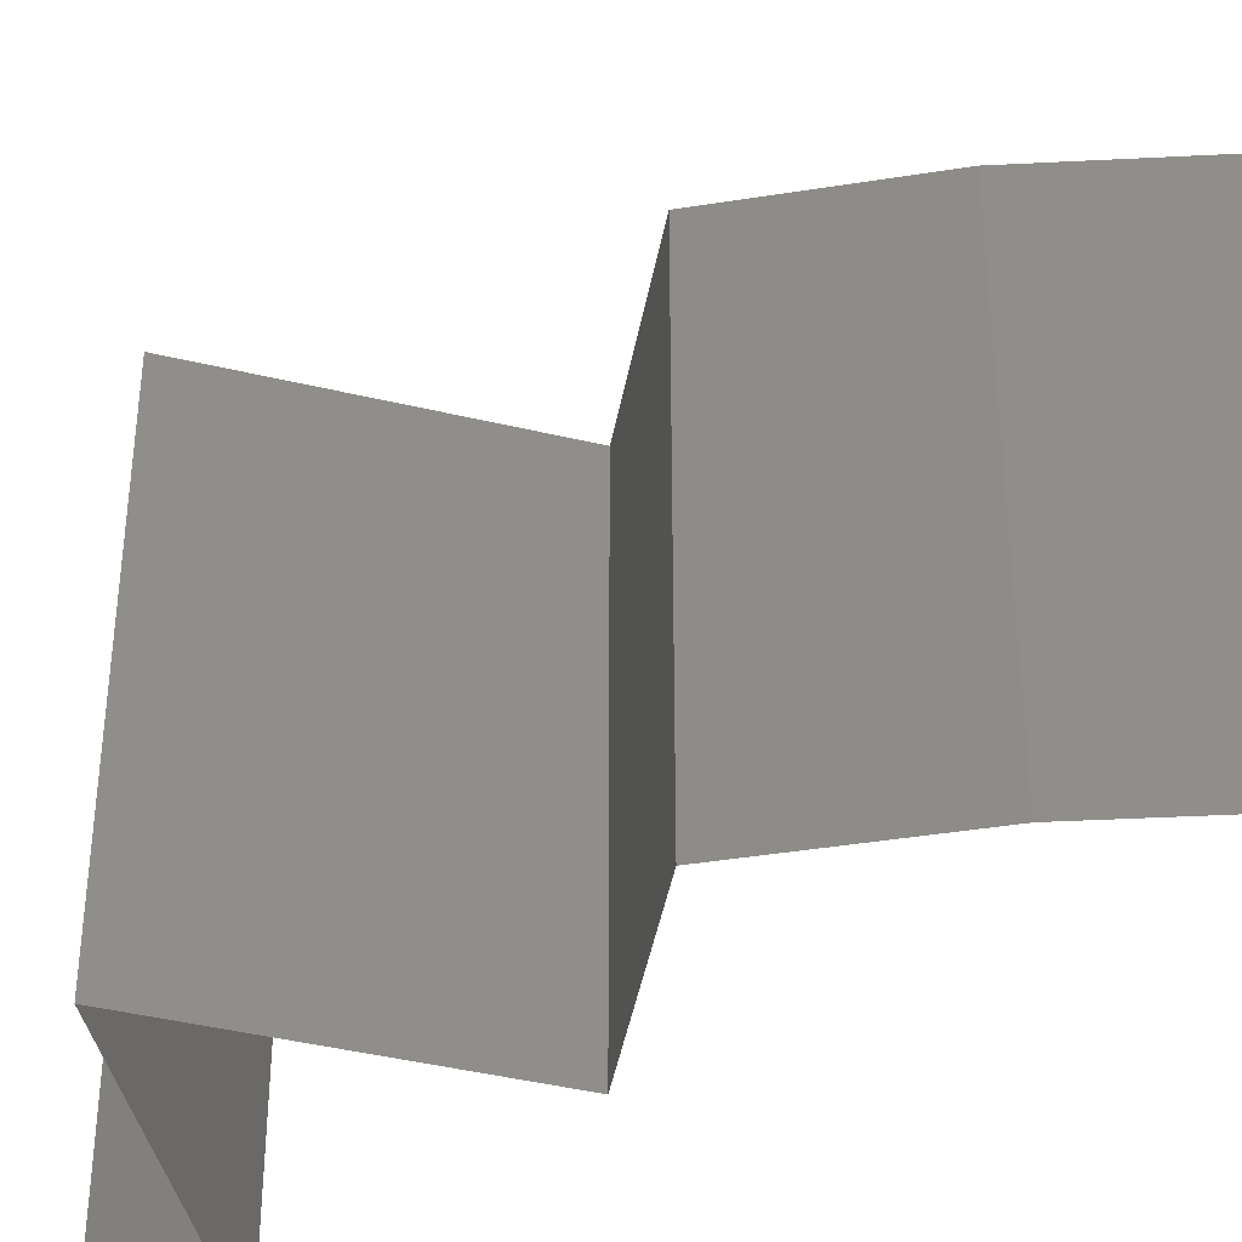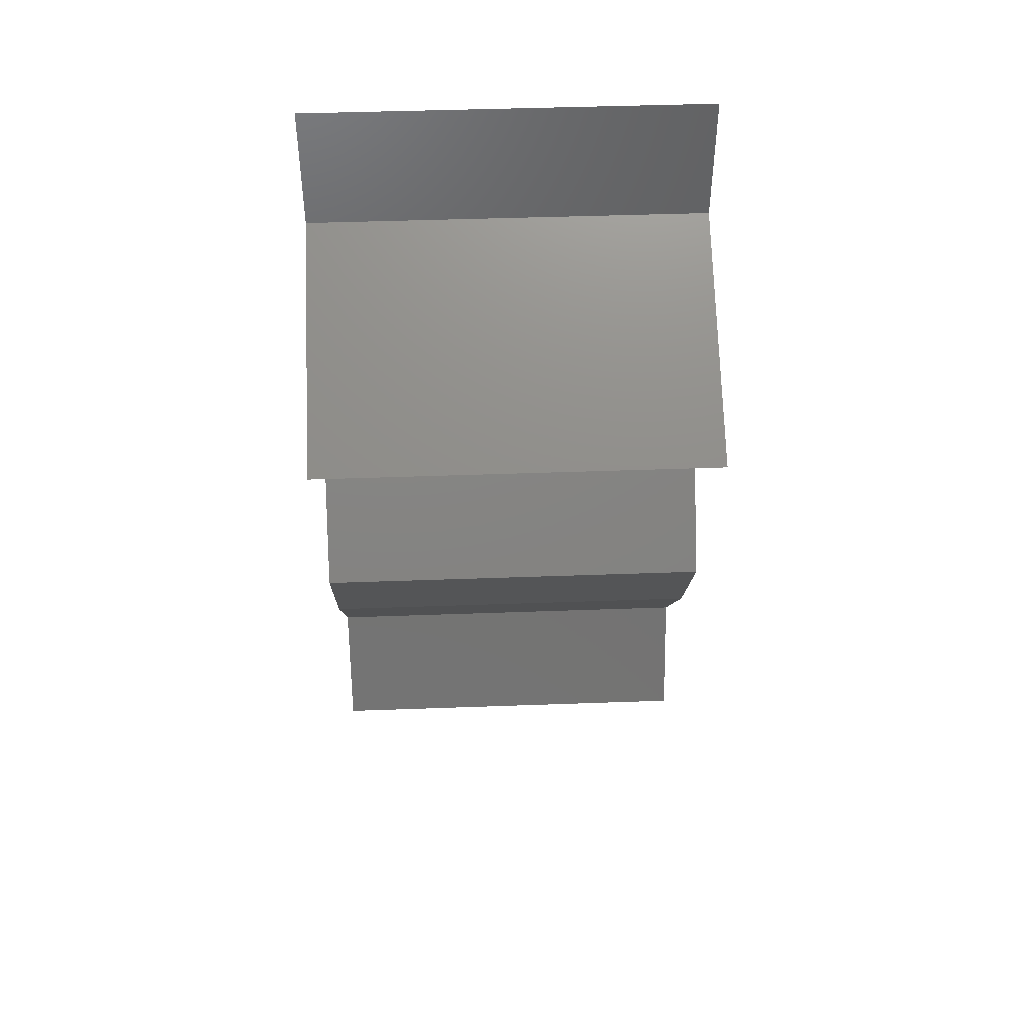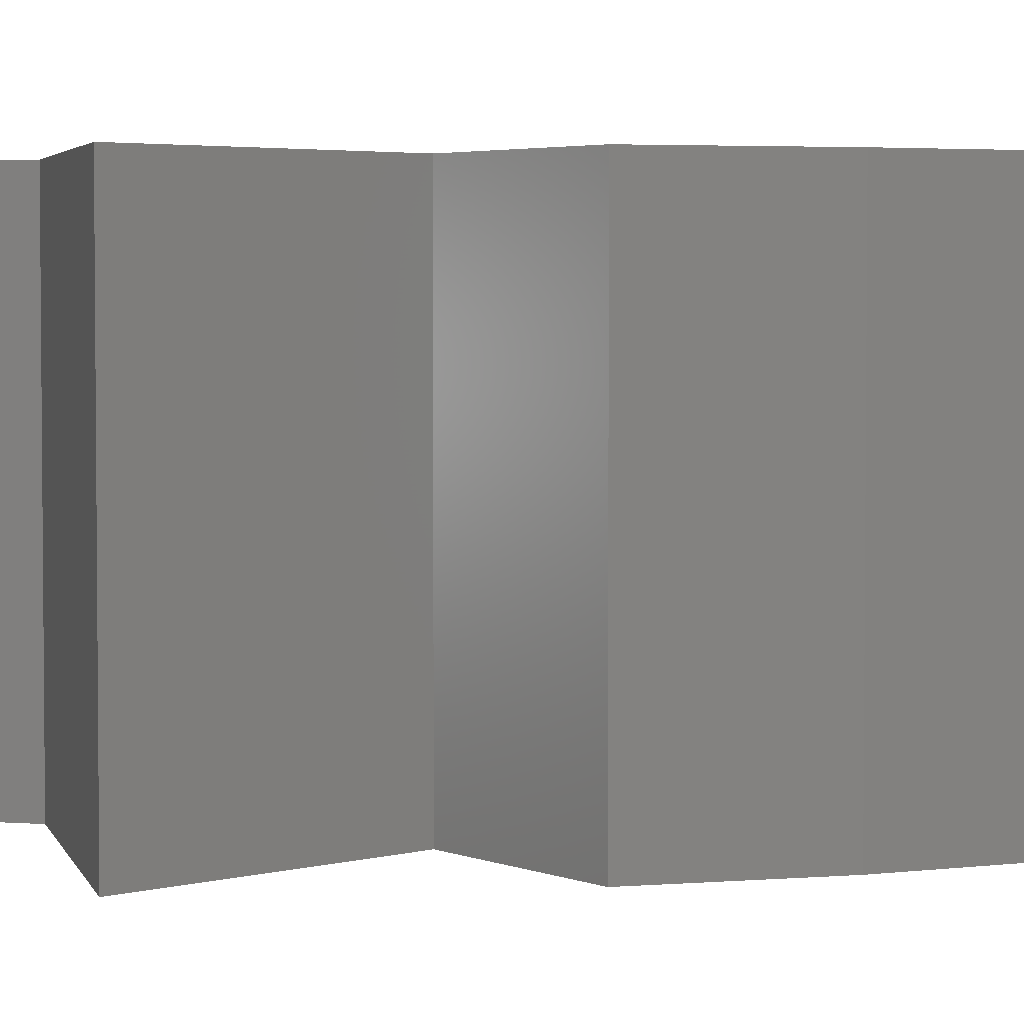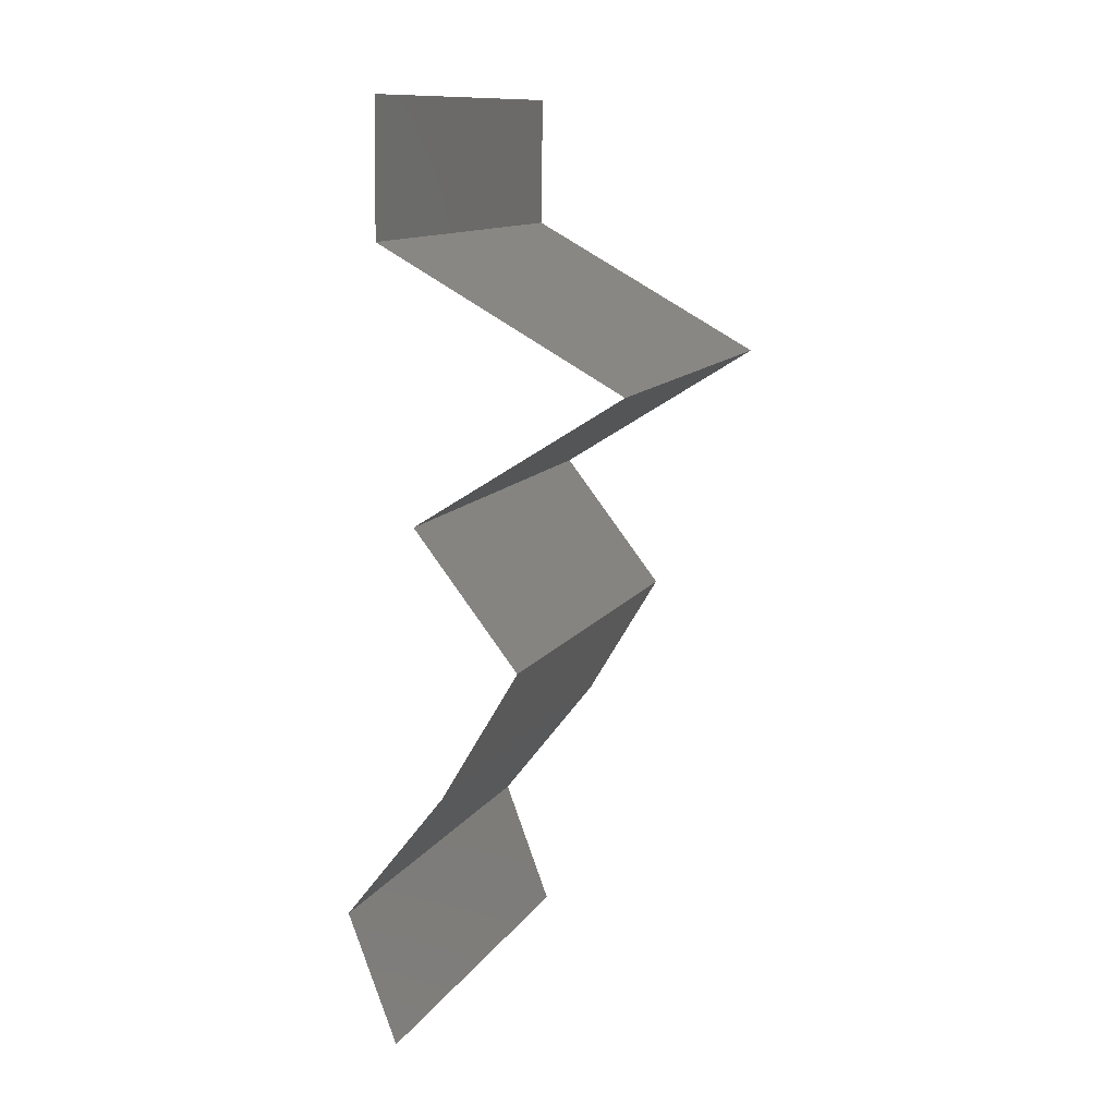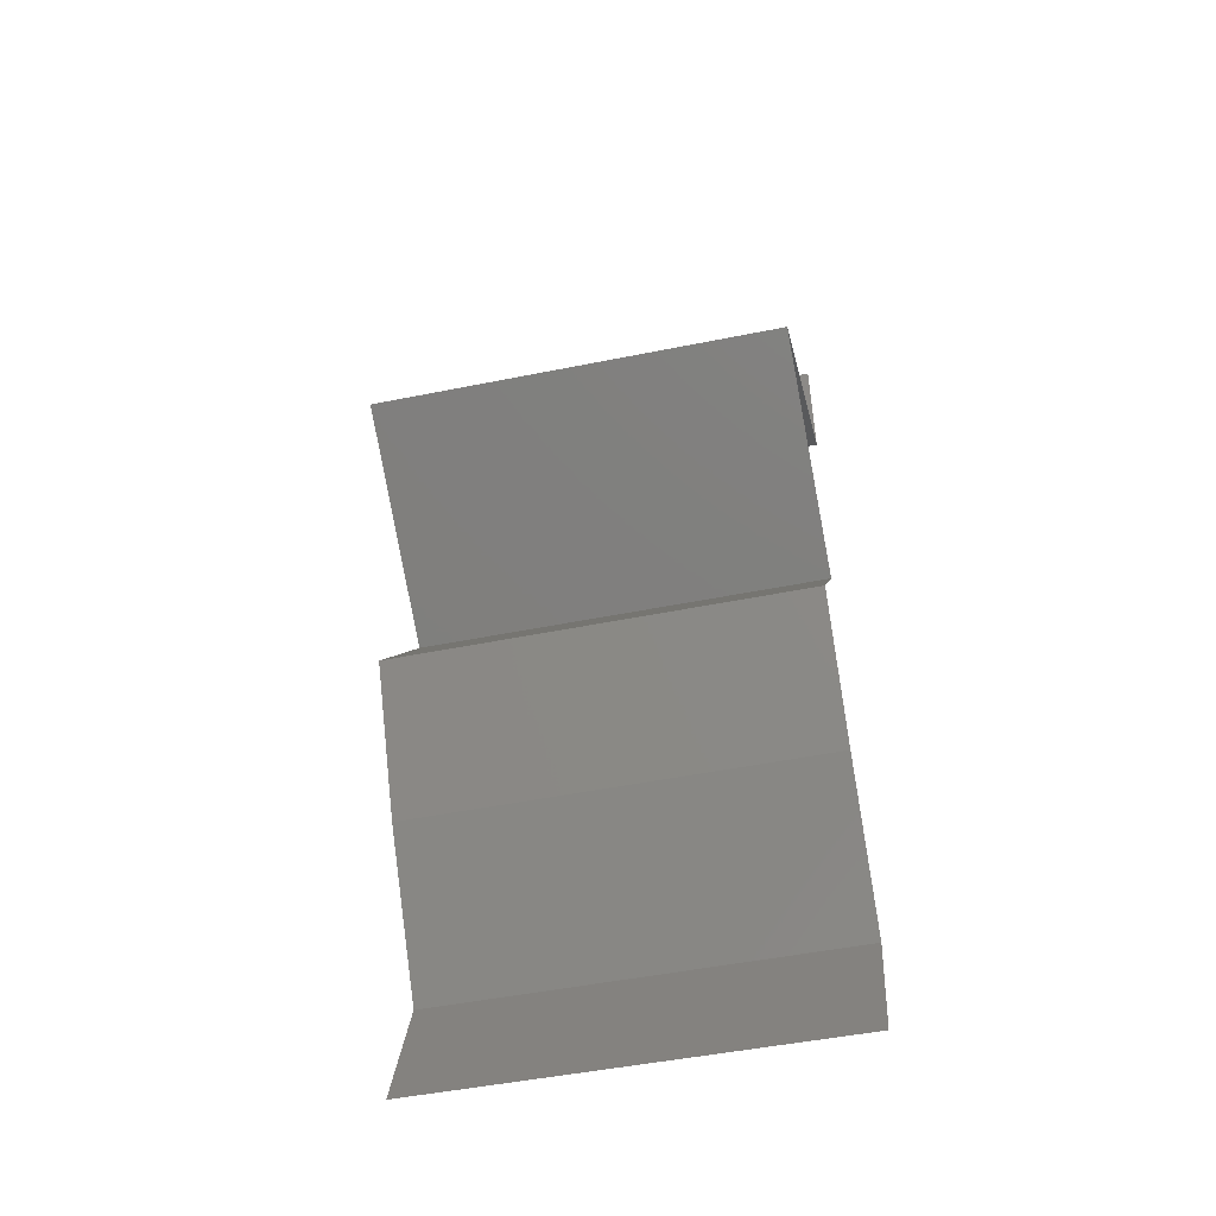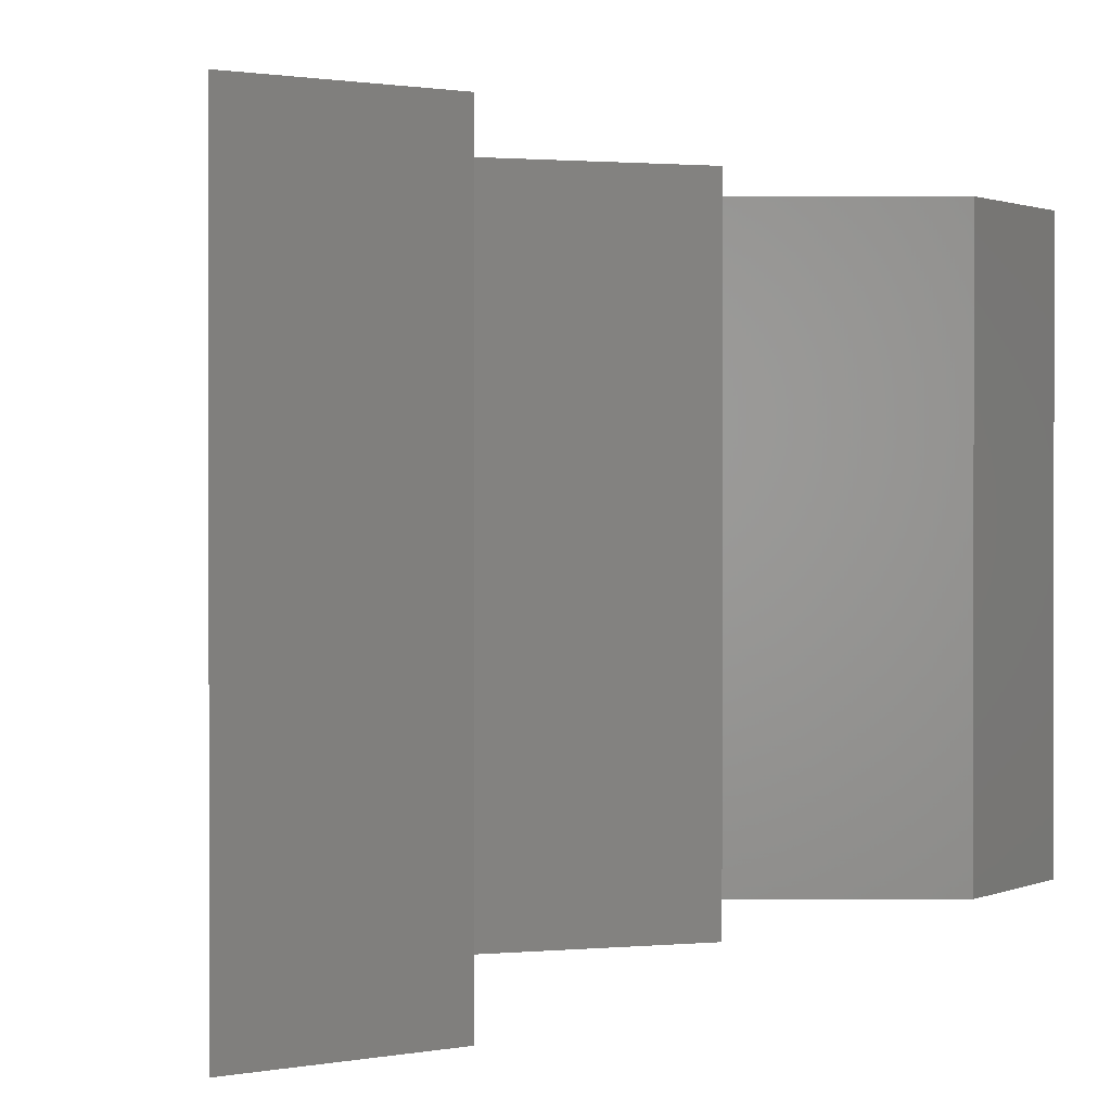
<metadata>
{"format":"stl","ext":"stl","renderer":"f3d","projection":"perspective","resolution":1024,"background":"white","views":[{"elev":-42.3,"azim":-48.4,"up":"+Z"},{"elev":45.2,"azim":-92.4,"up":"+Y"},{"elev":3.6,"azim":-75.1,"up":"+Z"},{"elev":12.2,"azim":-159.1,"up":"+Y"},{"elev":-49.4,"azim":-77.4,"up":"+Y"},{"elev":1.0,"azim":29.1,"up":"+Z"}]}
</metadata>
<code>
# stl→obj: 38 verts, 54 faces
v 0.03338 0.04445 0.02
v 0.03328 0.0508 0.02
v 0.03333 0.04762 0.015
v 0.03338 0.04445 0.01
v 0.03328 0.0508 0.01
v 0.03333 0.04762 0.005
v 0.03328 0.0508 0
v 0.03338 0.04445 0
v 0.02755 0.04127 0
v 0.02172 0.0381 0.01
v 0.02755 0.04127 0.02
v 0.02172 0.0381 0
v 0.02172 0.0381 0.02
v 0.03175 0.03175 0.02
v 0.02674 0.03492 0.01408
v 0.03175 0.03175 0
v 0.02674 0.03492 0.00602
v 0.03175 0.03175 0.01
v 0.02925 0.02857 0.015
v 0.02674 0.0254 0
v 0.02674 0.0254 0.01
v 0.02925 0.02857 0.005
v 0.02674 0.0254 0.02
v 0.03051 0.01905 0.02
v 0.02862 0.02222 0.015
v 0.03051 0.01905 0.01
v 0.02862 0.02222 0.005
v 0.03051 0.01905 0
v 0.033 0.01587 0.015
v 0.03549 0.0127 0
v 0.03549 0.0127 0.01
v 0.033 0.01587 0.005
v 0.03549 0.0127 0.02
v 0.0331 0.00635 0
v 0.03429 0.009525 0.005
v 0.0331 0.00635 0.02
v 0.03429 0.009525 0.015
v 0.0331 0.00635 0.01
f 1 2 3
f 4 5 6
f 7 8 6
f 5 4 3
f 5 7 6
f 2 5 3
f 8 4 6
f 4 1 3
f 9 10 4
f 10 11 4
f 9 4 8
f 4 11 1
f 10 9 12
f 11 10 13
f 14 13 15
f 12 16 17
f 13 10 15
f 16 18 17
f 10 12 17
f 10 17 15
f 17 18 15
f 18 14 15
f 14 18 19
f 20 21 22
f 18 16 22
f 21 23 19
f 21 18 22
f 18 21 19
f 16 20 22
f 23 14 19
f 24 23 25
f 26 21 27
f 21 26 25
f 20 28 27
f 21 20 27
f 23 21 25
f 28 26 27
f 26 24 25
f 24 26 29
f 30 31 32
f 26 28 32
f 31 33 29
f 28 30 32
f 33 24 29
f 31 26 32
f 26 31 29
f 30 34 35
f 36 33 37
f 38 31 35
f 31 38 37
f 31 30 35
f 33 31 37
f 34 38 35
f 38 36 37

</code>
